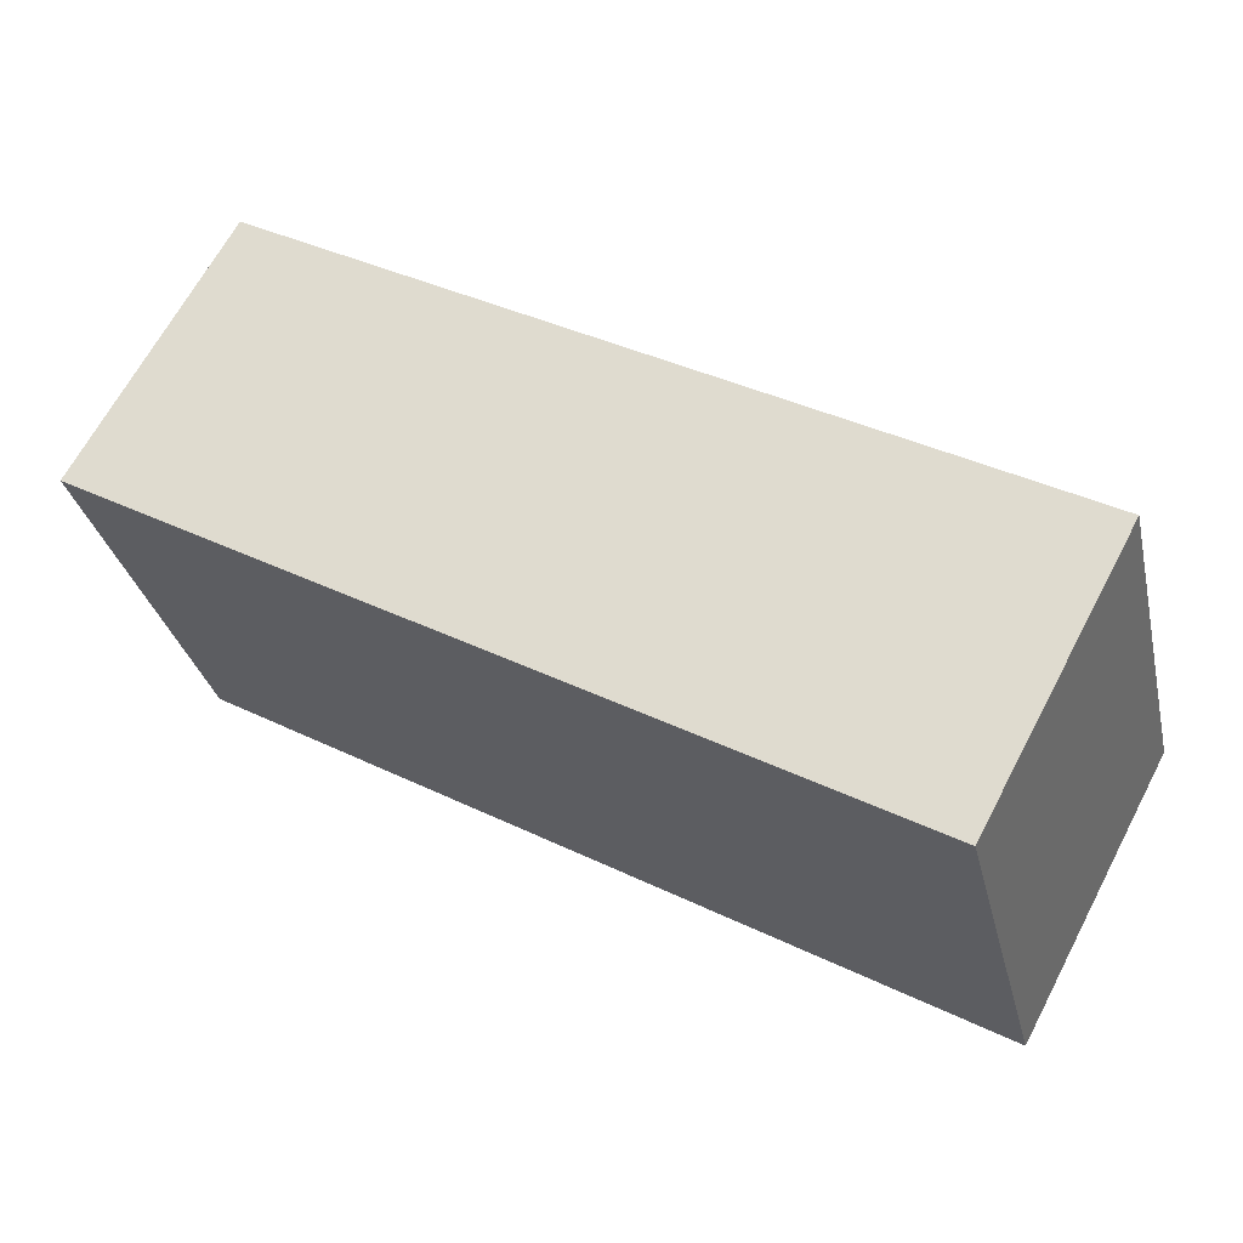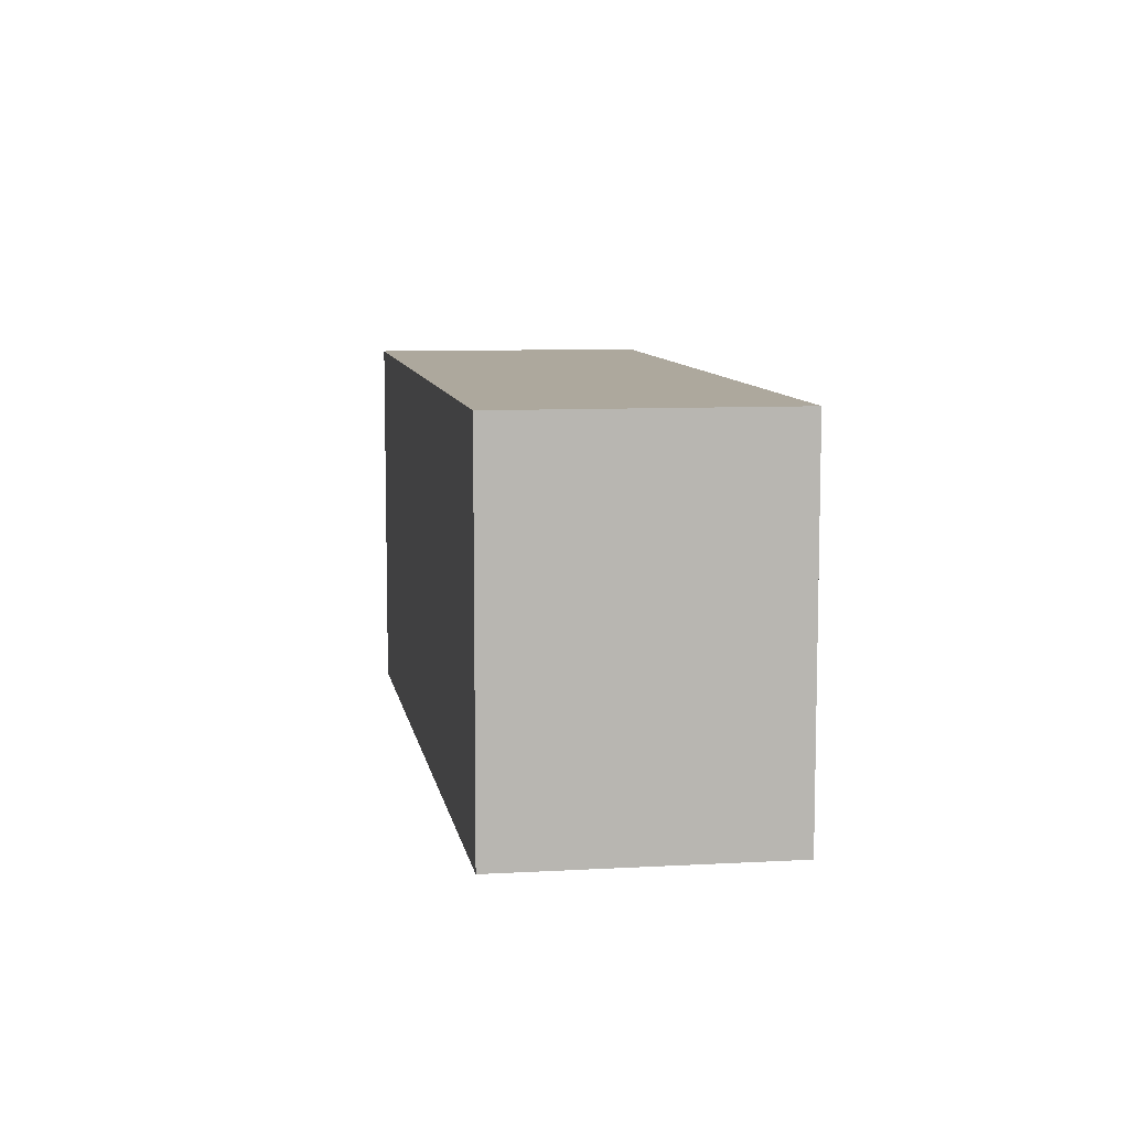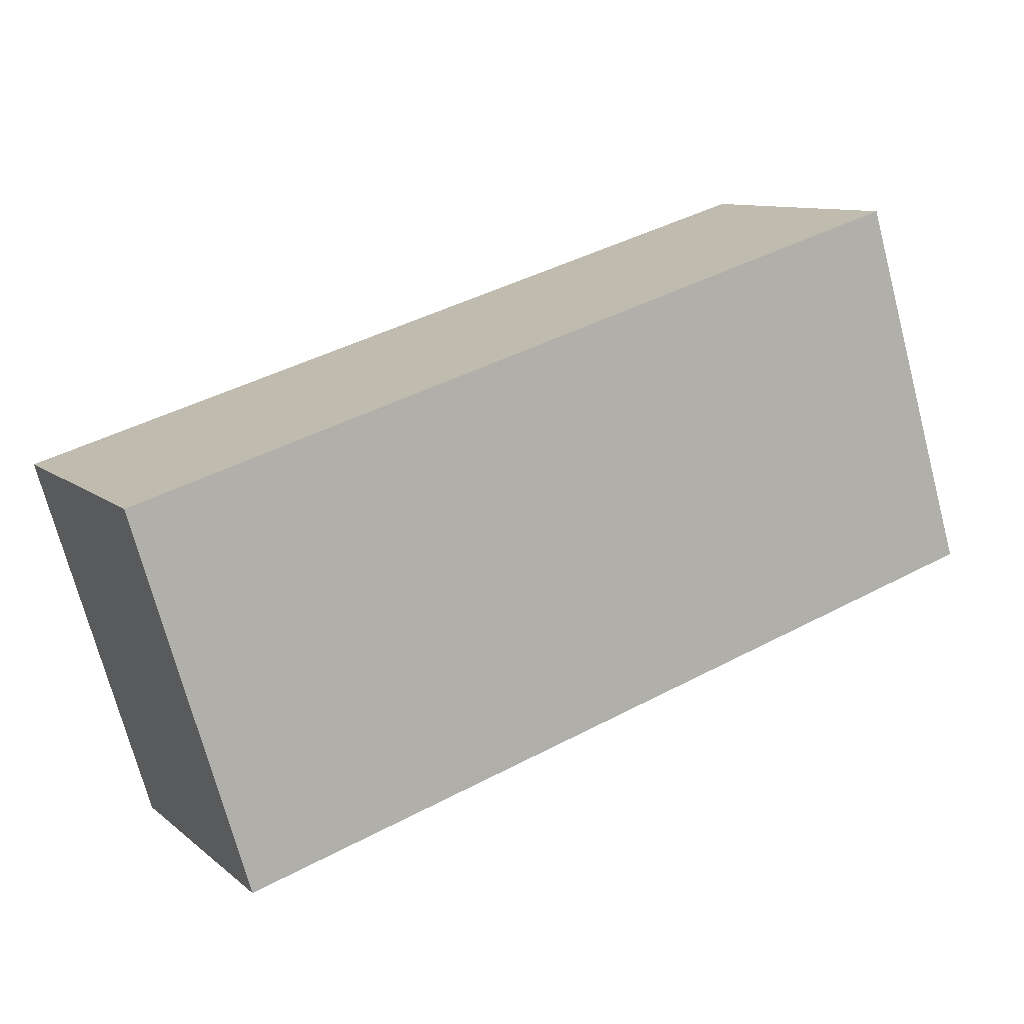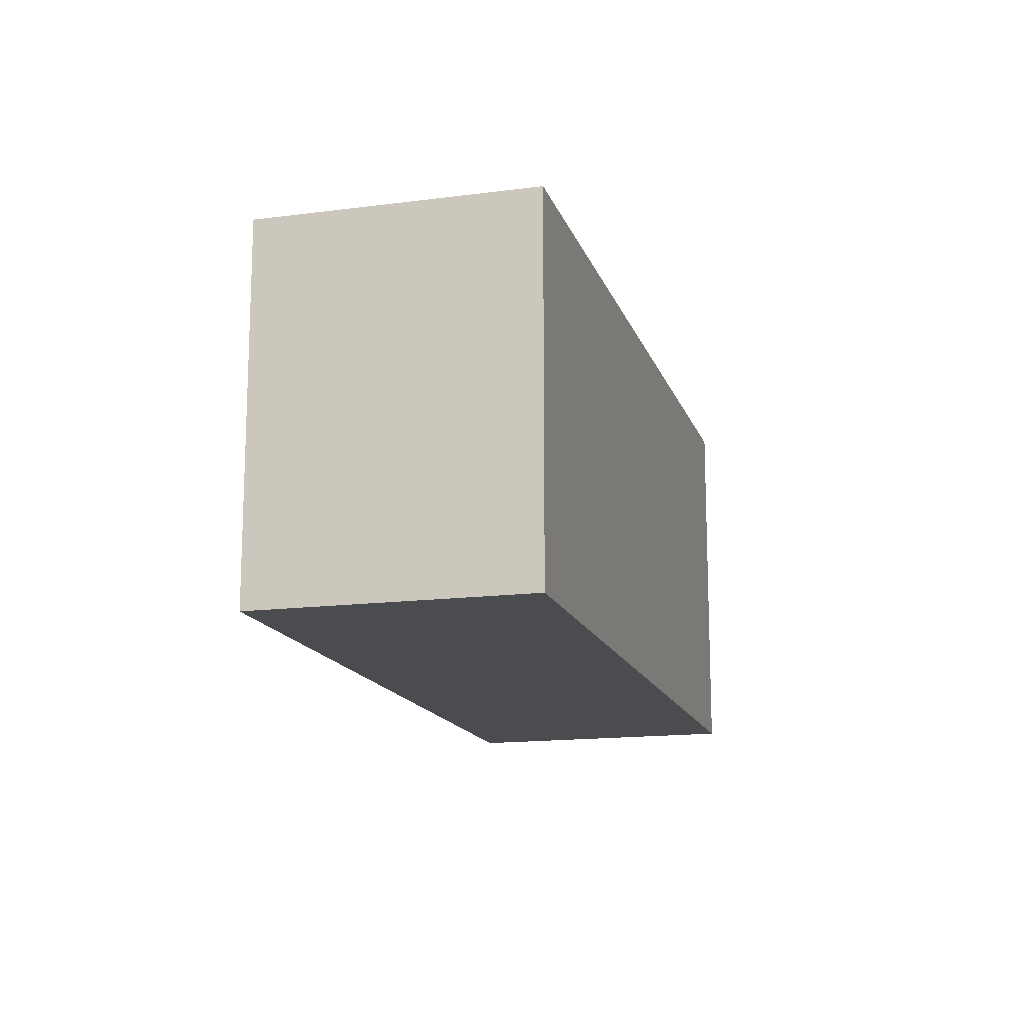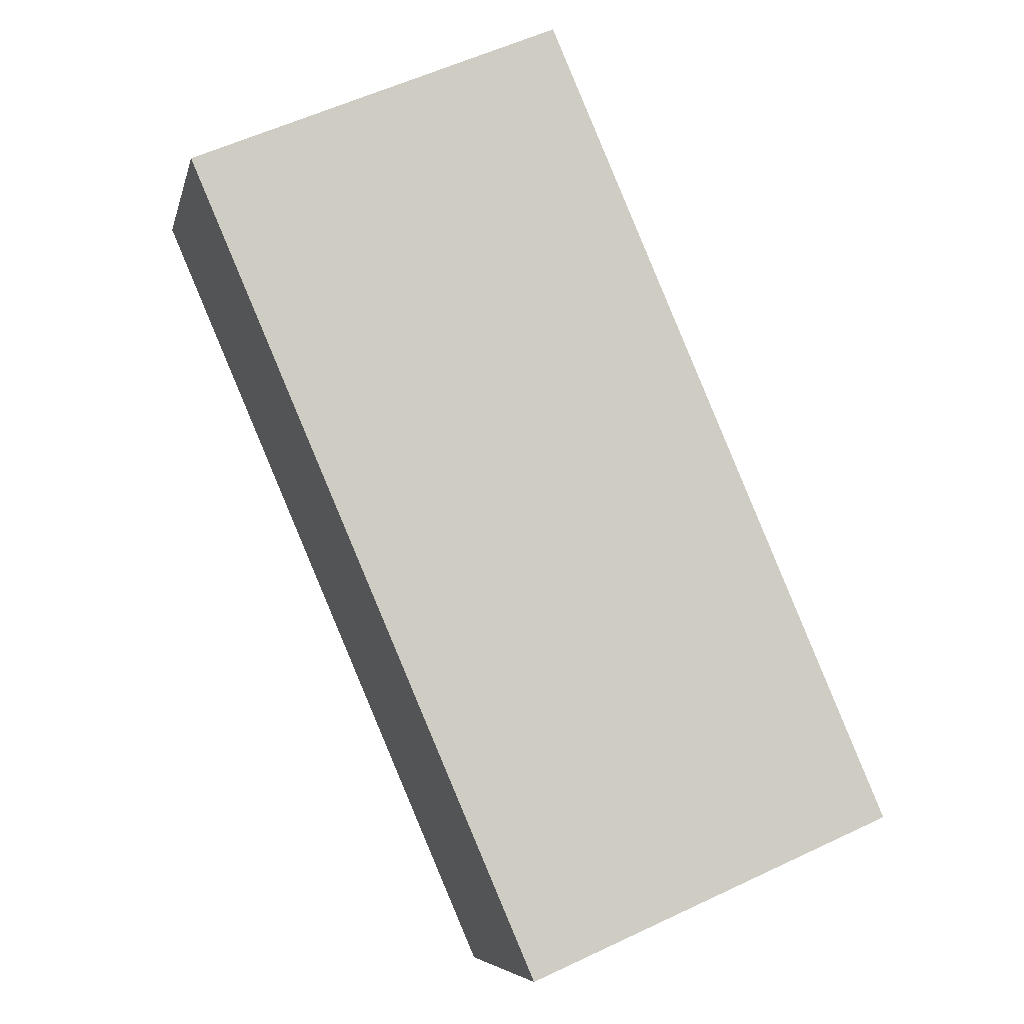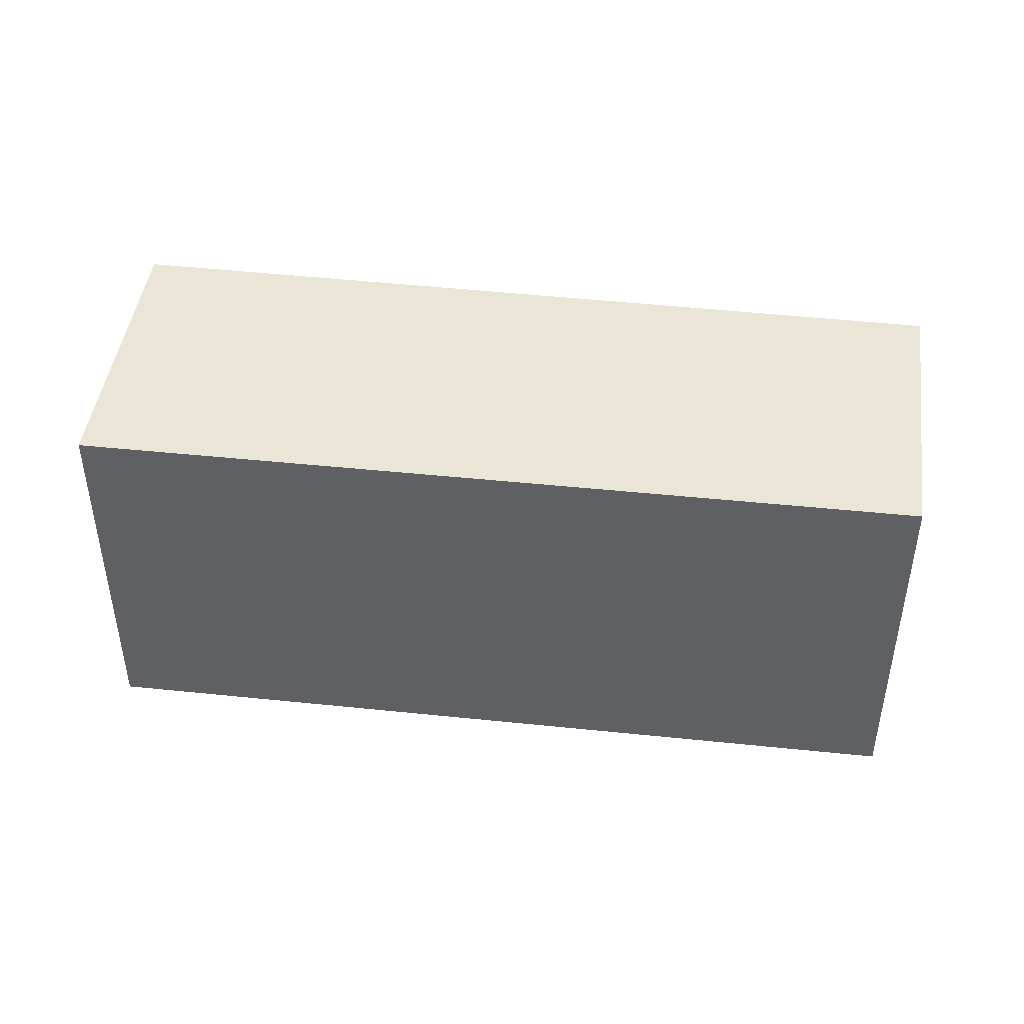
<metadata>
{"format":"obj","ext":"obj","renderer":"f3d","projection":"perspective","resolution":1024,"background":"white","views":[{"elev":-30.8,"azim":12.7,"up":"+Z"},{"elev":8.7,"azim":-69.8,"up":"+Y"},{"elev":-72.3,"azim":-165.2,"up":"+Z"},{"elev":-14.9,"azim":-45.4,"up":"+Y"},{"elev":57.2,"azim":63.8,"up":"+Z"},{"elev":45.8,"azim":-143.6,"up":"+Y"}]}
</metadata>
<code>
v  0 5.534 3.389e-16
v  12.6 5.534 -2.303
v  10.6 5.534 -6.013
v  2 5.534 3.629
v  10.6 3.682e-16 -6.013
v  0 0 0
v  2 -2.222e-16 3.629
v  12.6 1.41e-16 -2.303
g defaultobject
f 1 2 3
f 2 1 4
f 5 1 3
f 1 5 6
f 6 4 1
f 4 6 7
f 7 2 4
f 2 7 8
f 8 3 2
f 3 8 5
f 8 6 5
f 6 8 7

</code>
